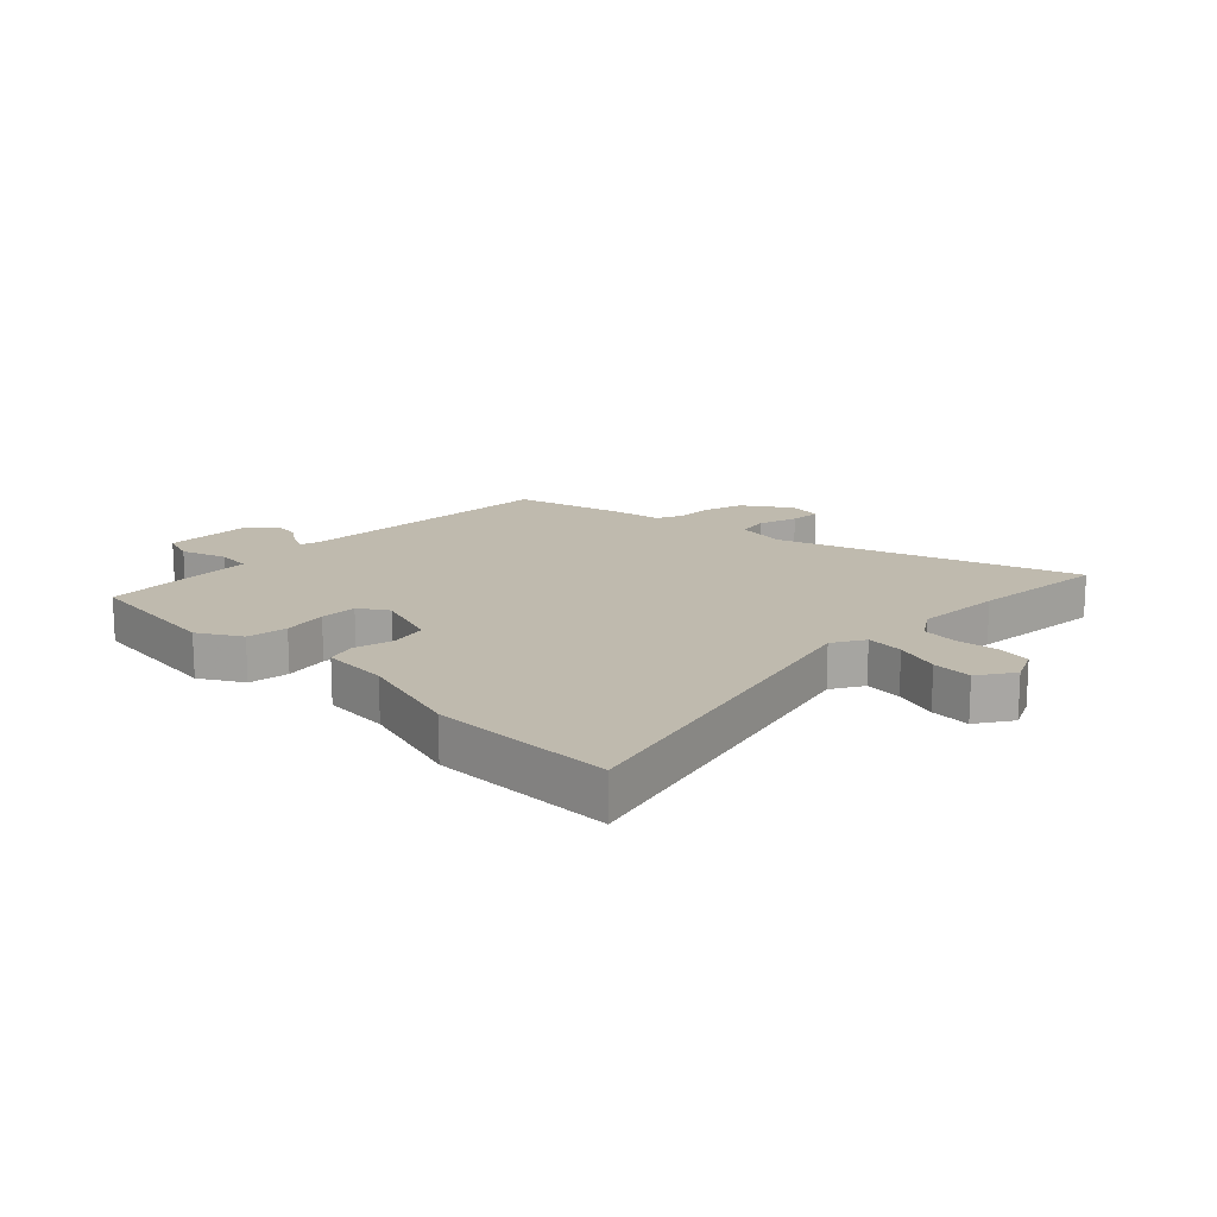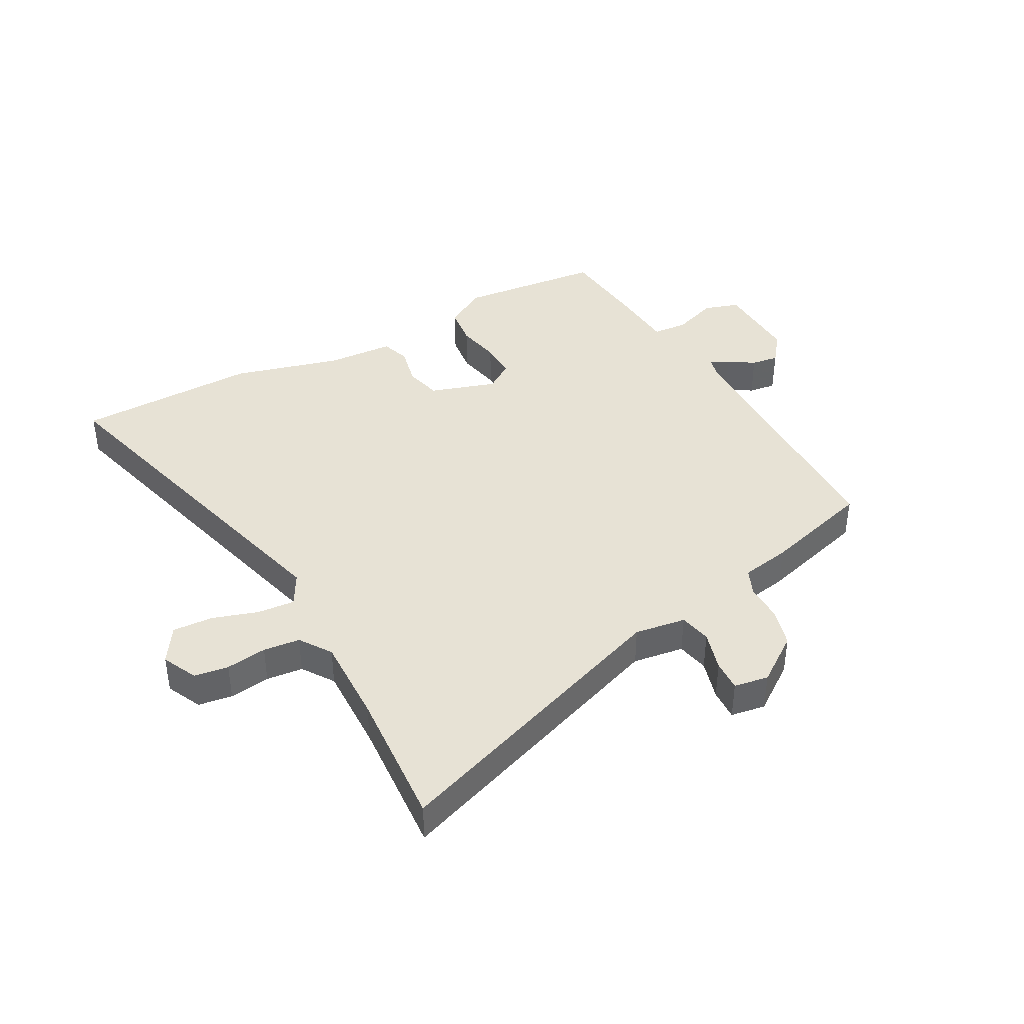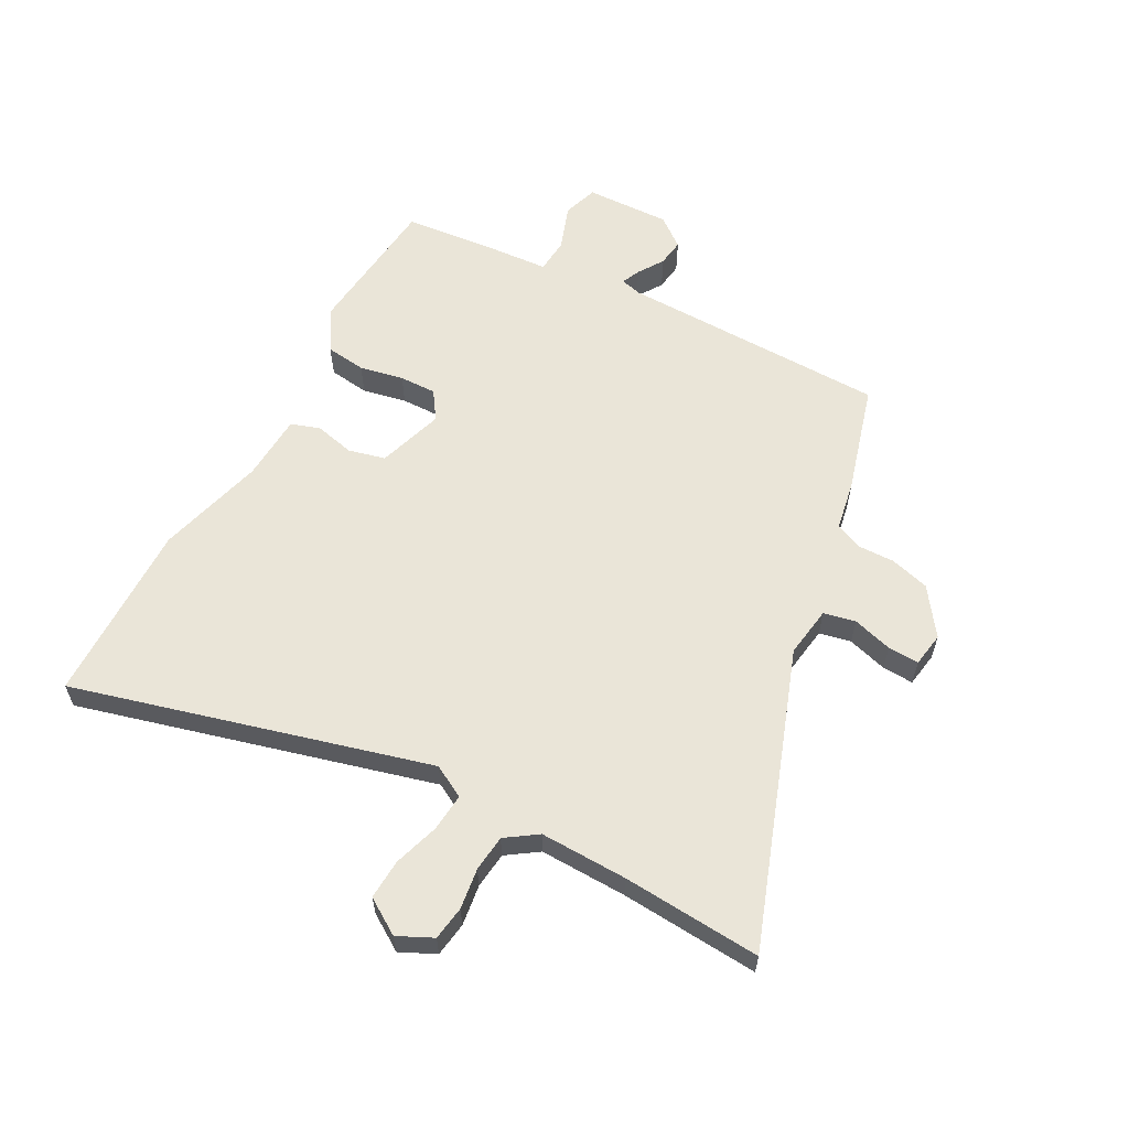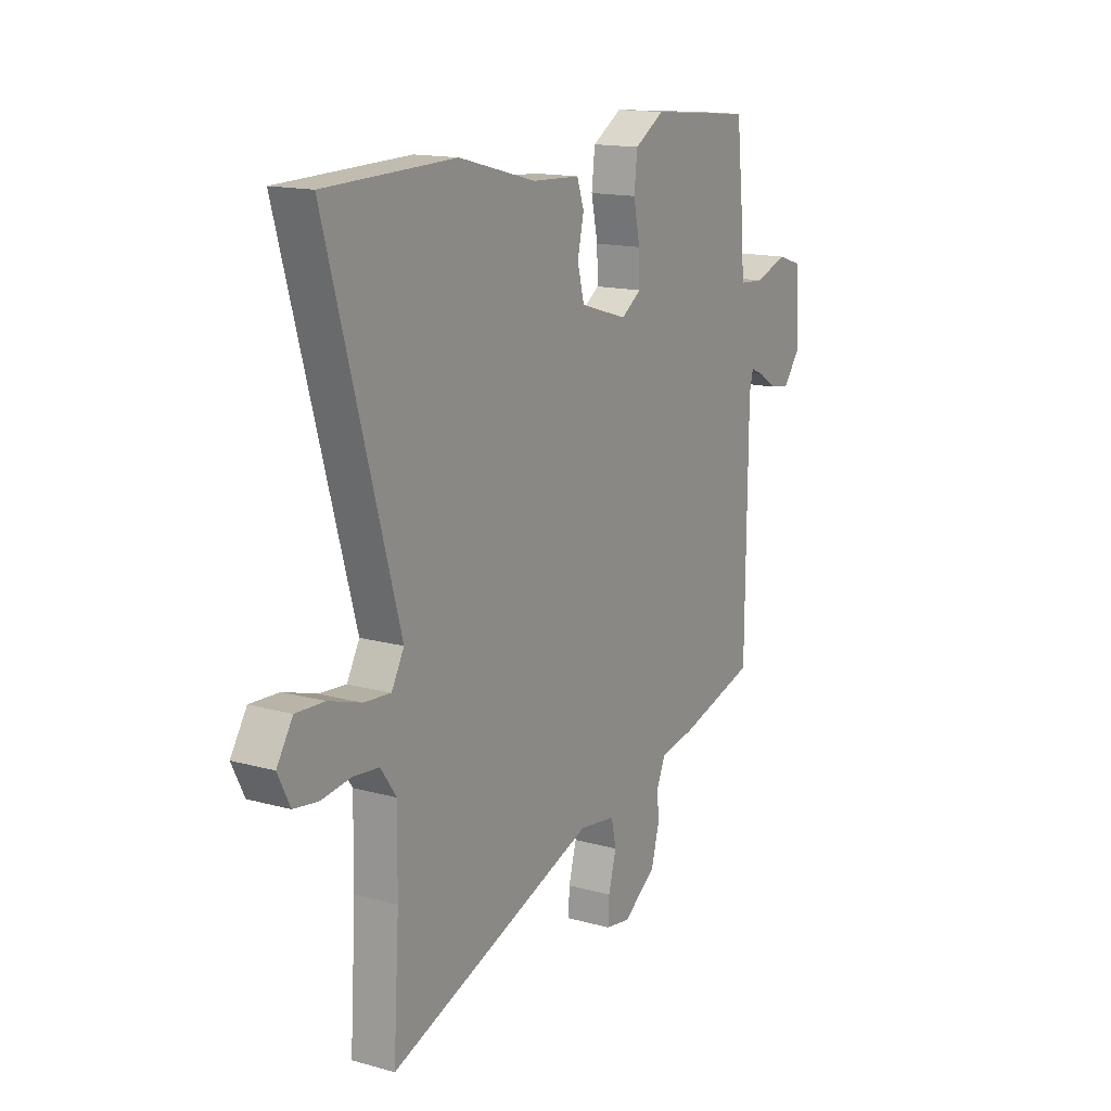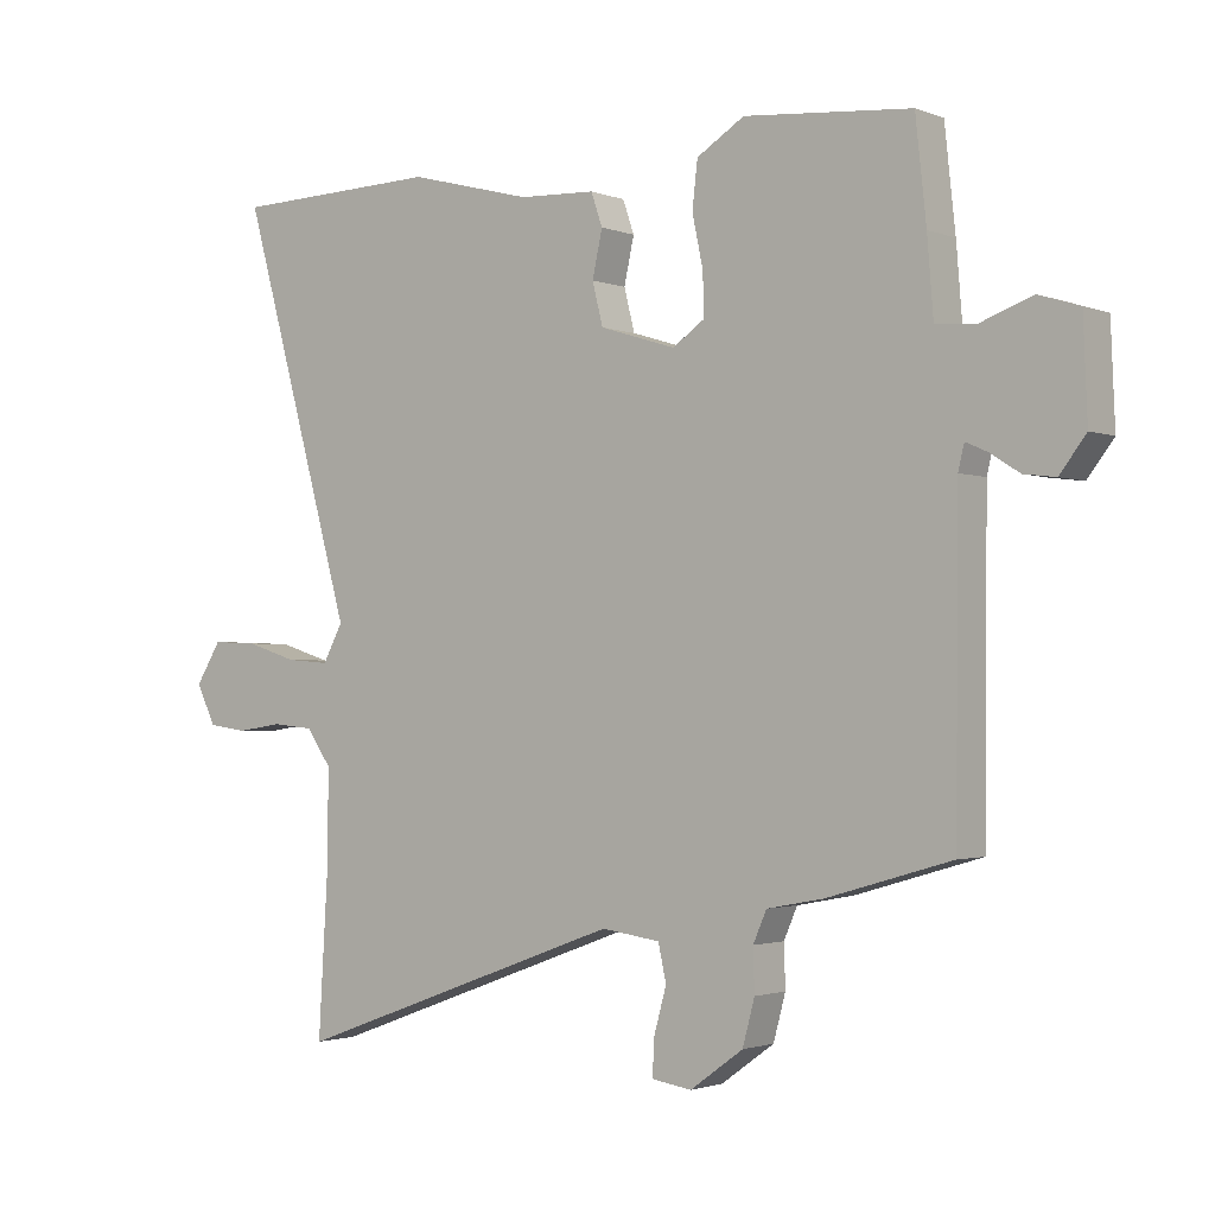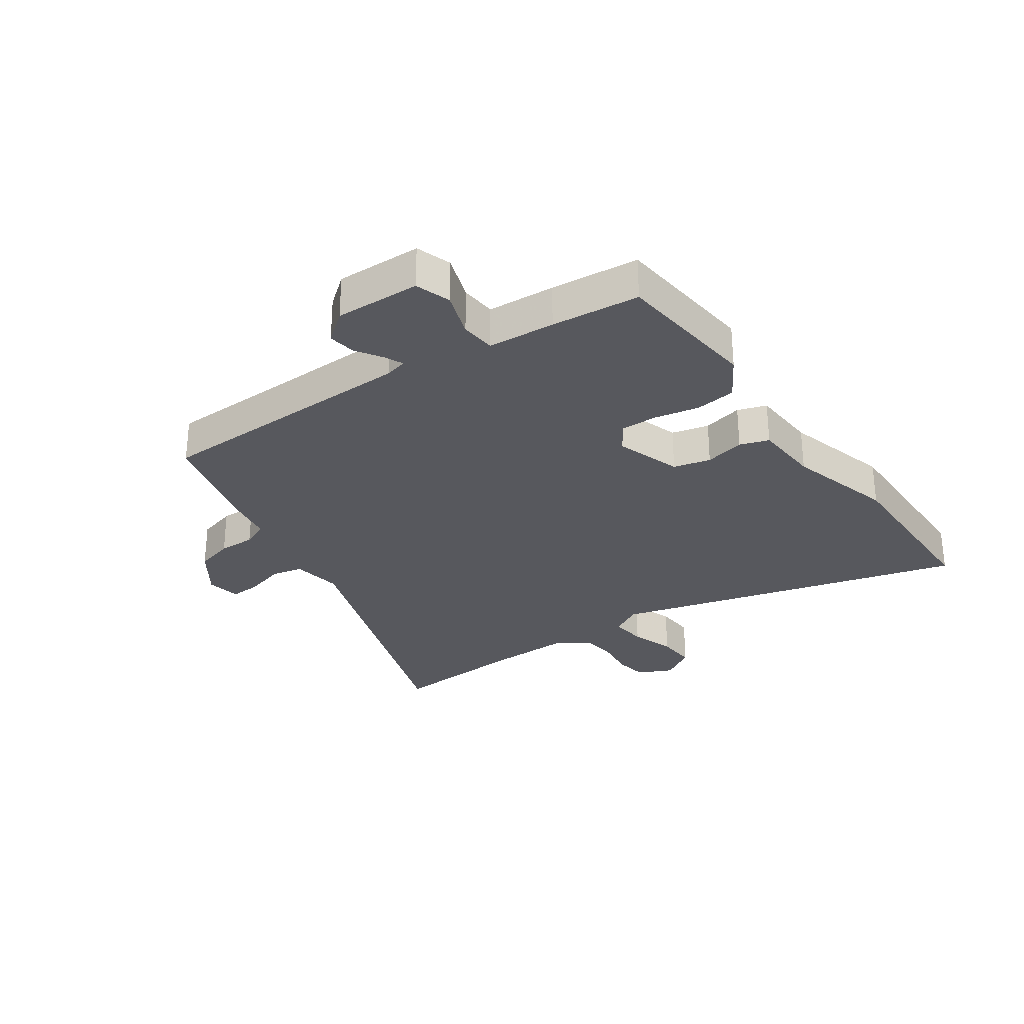
<metadata>
{"format":"obj","ext":"obj","renderer":"f3d","projection":"perspective","resolution":1024,"background":"white","views":[{"elev":15.8,"azim":46.0,"up":"+Y"},{"elev":40.5,"azim":151.9,"up":"+Y"},{"elev":59.6,"azim":118.9,"up":"+Y"},{"elev":15.0,"azim":120.8,"up":"+Z"},{"elev":-1.9,"azim":-143.2,"up":"+Z"},{"elev":-28.9,"azim":-54.2,"up":"+Y"}]}
</metadata>
<code>
v 0.332 0.07 0.505
v 0.642 0.07 0.496
v 0.473 0.07 -0.106
v 0.503 0.07 -0.161
v 0.567 0.07 -0.156
v 0.644 0.07 -0.132
v 0.712 0.07 -0.129
v 0.75 0.07 -0.19
v 0.721 0.07 -0.249
v 0.663 0.07 -0.257
v 0.594 0.07 -0.247
v 0.532 0.07 -0.253
v 0.495 0.07 -0.306
v 0.497 0.07 -0.455
v 0.511 0.07 -0.69
v 0.014 0.07 -0.508
v -0.073 0.07 -0.52
v -0.085 0.07 -0.574
v -0.066 0.07 -0.642
v -0.064 0.07 -0.695
v -0.123 0.07 -0.704
v -0.202 0.07 -0.647
v -0.22 0.07 -0.58
v -0.218 0.07 -0.517
v -0.238 0.07 -0.471
v -0.322 0.07 -0.455
v -0.507 0.07 -0.401
v -0.511 0.07 0.056
v -0.52 0.07 0.093
v -0.552 0.07 0.079
v -0.596 0.07 0.051
v -0.643 0.07 0.045
v -0.682 0.07 0.096
v -0.676 0.07 0.241
v -0.616 0.07 0.26
v -0.539 0.07 0.232
v -0.479 0.07 0.236
v -0.47 0.07 0.35
v -0.454 0.07 0.499
v -0.206 0.07 0.521
v -0.135 0.07 0.477
v -0.127 0.07 0.408
v -0.143 0.07 0.333
v -0.145 0.07 0.27
v -0.097 0.07 0.237
v 0.016 0.07 0.272
v 0.032 0.07 0.335
v 0.017 0.07 0.403
v 0.034 0.07 0.452
v 0.148 0.07 0.457
v 0.332 0 0.505
v 0.642 0 0.496
v 0.473 0 -0.106
v 0.503 0 -0.161
v 0.567 0 -0.156
v 0.644 0 -0.132
v 0.712 0 -0.129
v 0.75 0 -0.19
v 0.721 0 -0.249
v 0.663 0 -0.257
v 0.594 0 -0.247
v 0.532 0 -0.253
v 0.495 0 -0.306
v 0.497 0 -0.455
v 0.511 0 -0.69
v 0.014 0 -0.508
v -0.073 0 -0.52
v -0.085 0 -0.574
v -0.066 0 -0.642
v -0.064 0 -0.695
v -0.123 0 -0.704
v -0.202 0 -0.647
v -0.22 0 -0.58
v -0.218 0 -0.517
v -0.238 0 -0.471
v -0.322 0 -0.455
v -0.507 0 -0.401
v -0.511 0 0.056
v -0.52 0 0.093
v -0.552 0 0.079
v -0.596 0 0.051
v -0.643 0 0.045
v -0.682 0 0.096
v -0.676 0 0.241
v -0.616 0 0.26
v -0.539 0 0.232
v -0.479 0 0.236
v -0.47 0 0.35
v -0.454 0 0.499
v -0.206 0 0.521
v -0.135 0 0.477
v -0.127 0 0.408
v -0.143 0 0.333
v -0.145 0 0.27
v -0.097 0 0.237
v 0.016 0 0.272
v 0.032 0 0.335
v 0.017 0 0.403
v 0.034 0 0.452
v 0.148 0 0.457
f 47 48 49 50
f 1 2 3
f 50 1 3
f 47 50 3
f 46 47 3
f 45 46 3 4
f 41 42 43
f 40 41 43
f 39 40 43
f 38 39 43
f 37 38 43
f 37 43 44
f 34 35 36
f 33 34 36
f 32 33 36
f 31 32 36
f 30 31 36
f 29 30 36 37
f 37 44 45
f 29 37 45
f 28 29 45
f 28 45 4
f 27 28 4
f 26 27 4
f 25 26 4
f 22 23 24
f 21 22 24
f 20 21 24
f 19 20 24
f 18 19 24
f 14 15 16
f 13 14 16
f 12 13 16 17
f 9 10 11
f 8 9 11
f 7 8 11
f 6 7 11
f 5 6 11
f 5 11 12
f 4 5 12 17
f 17 18 24 25
f 4 17 25
f 100 99 98 97
f 53 52 51
f 53 51 100
f 53 100 97
f 53 97 96
f 54 53 96 95
f 93 92 91
f 93 91 90
f 93 90 89
f 93 89 88
f 93 88 87
f 94 93 87
f 86 85 84
f 86 84 83
f 86 83 82
f 86 82 81
f 86 81 80
f 87 86 80 79
f 95 94 87
f 95 87 79
f 95 79 78
f 54 95 78
f 54 78 77
f 54 77 76
f 54 76 75
f 74 73 72
f 74 72 71
f 74 71 70
f 74 70 69
f 74 69 68
f 66 65 64
f 66 64 63
f 67 66 63 62
f 61 60 59
f 61 59 58
f 61 58 57
f 61 57 56
f 61 56 55
f 62 61 55
f 67 62 55 54
f 75 74 68 67
f 75 67 54
f 1 51 52 2
f 2 52 53 3
f 3 53 54 4
f 4 54 55 5
f 5 55 56 6
f 6 56 57 7
f 7 57 58 8
f 8 58 59 9
f 9 59 60 10
f 10 60 61 11
f 11 61 62 12
f 12 62 63 13
f 13 63 64 14
f 14 64 65 15
f 15 65 66 16
f 16 66 67 17
f 17 67 68 18
f 18 68 69 19
f 19 69 70 20
f 20 70 71 21
f 21 71 72 22
f 22 72 73 23
f 23 73 74 24
f 24 74 75 25
f 25 75 76 26
f 26 76 77 27
f 27 77 78 28
f 28 78 79 29
f 29 79 80 30
f 30 80 81 31
f 31 81 82 32
f 32 82 83 33
f 33 83 84 34
f 34 84 85 35
f 35 85 86 36
f 36 86 87 37
f 37 87 88 38
f 38 88 89 39
f 39 89 90 40
f 40 90 91 41
f 41 91 92 42
f 42 92 93 43
f 43 93 94 44
f 44 94 95 45
f 45 95 96 46
f 46 96 97 47
f 47 97 98 48
f 48 98 99 49
f 49 99 100 50
f 50 100 51 1

</code>
